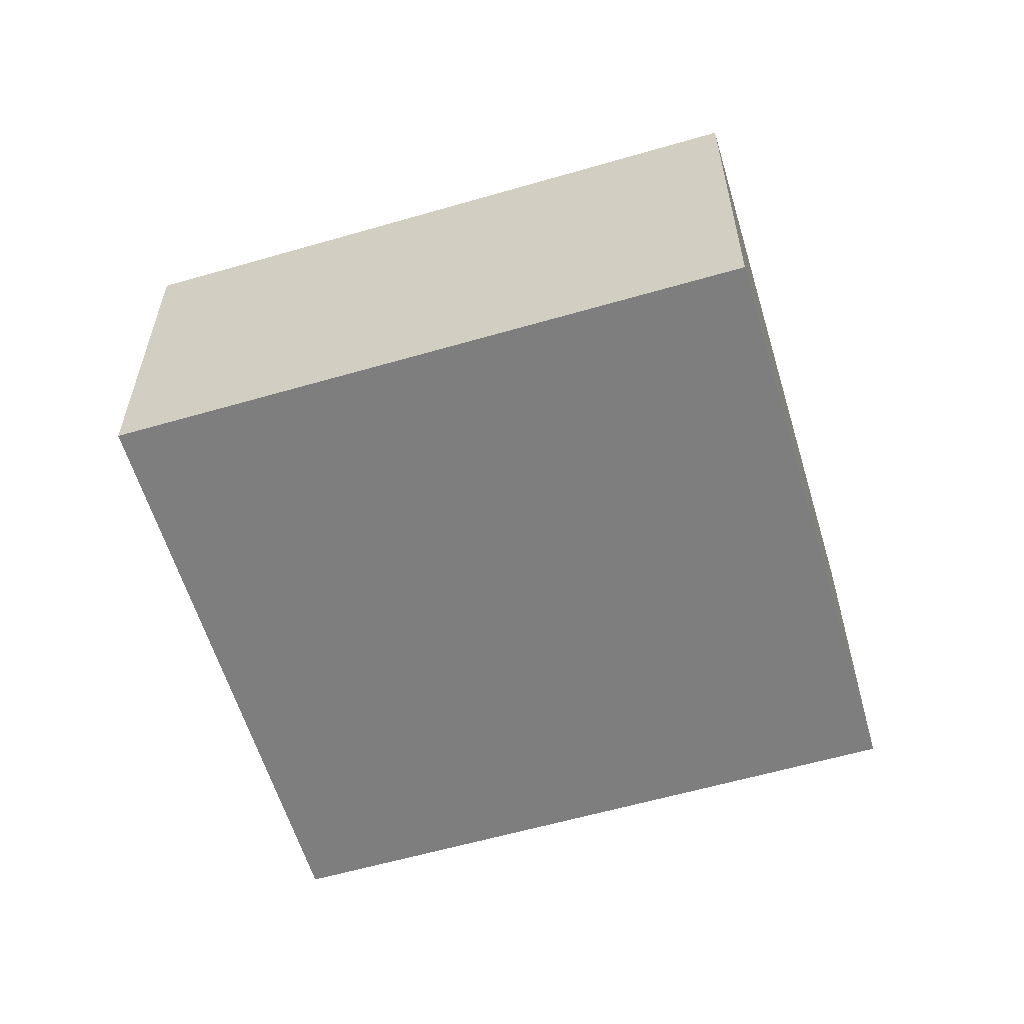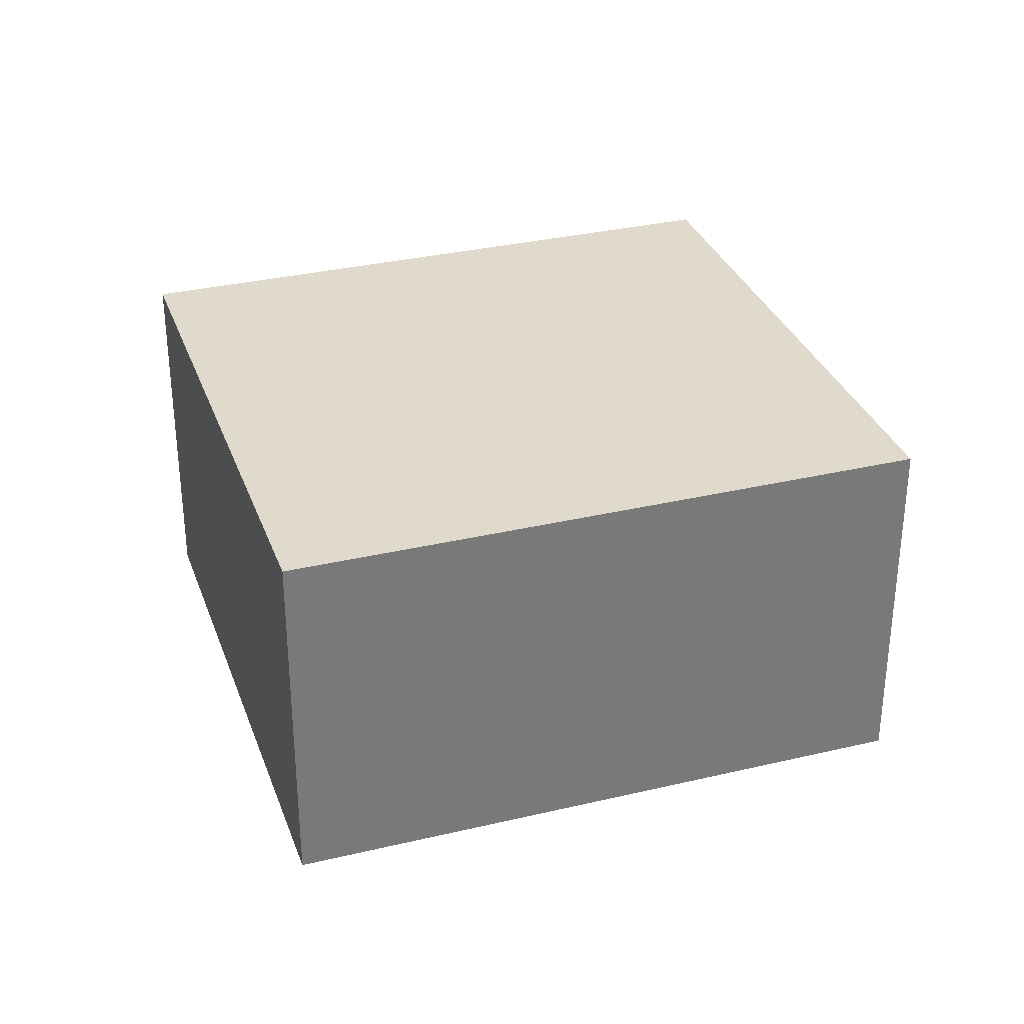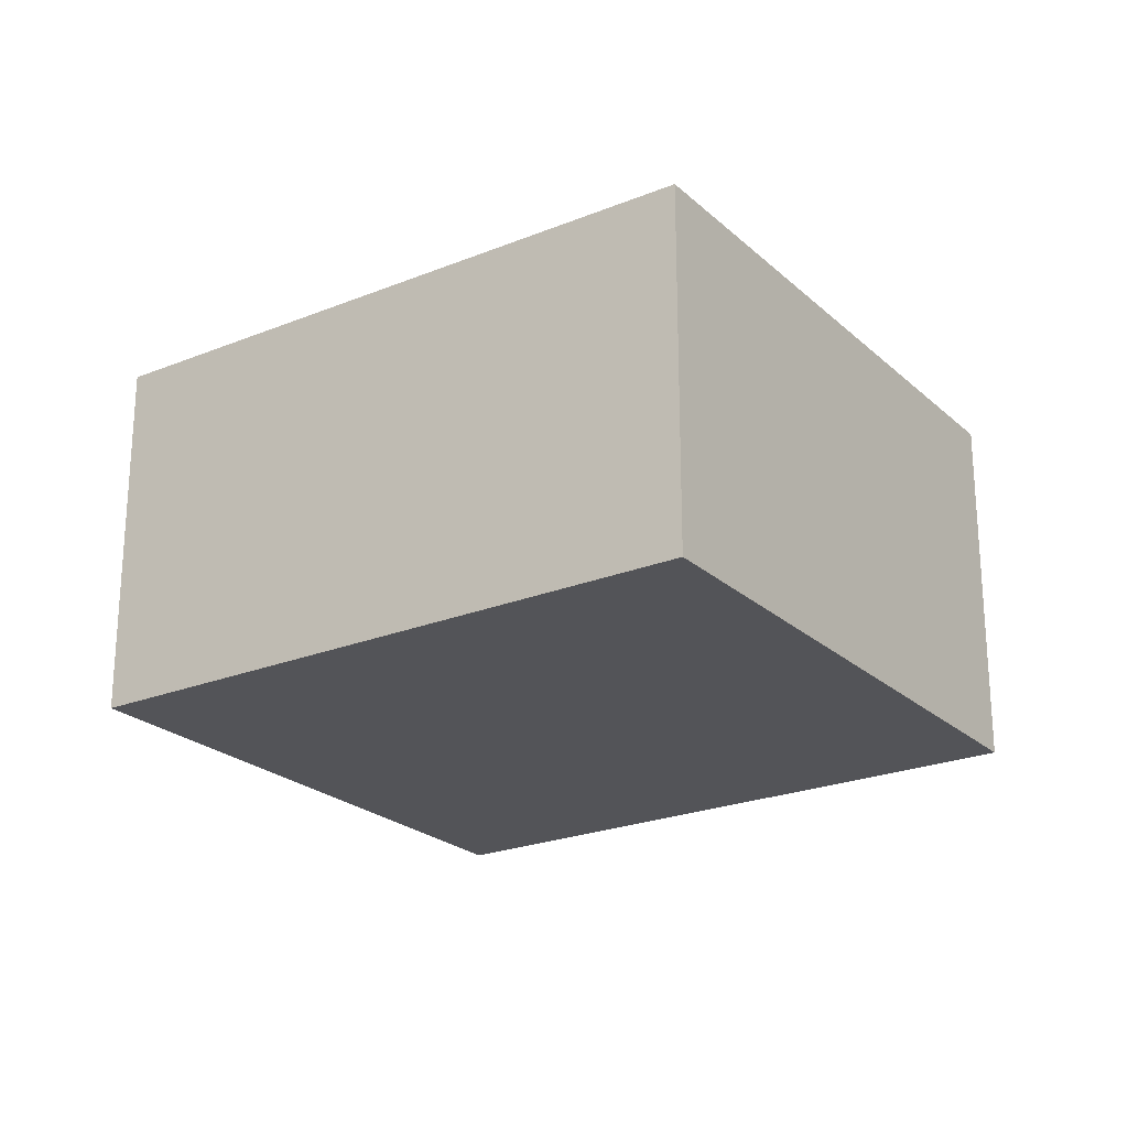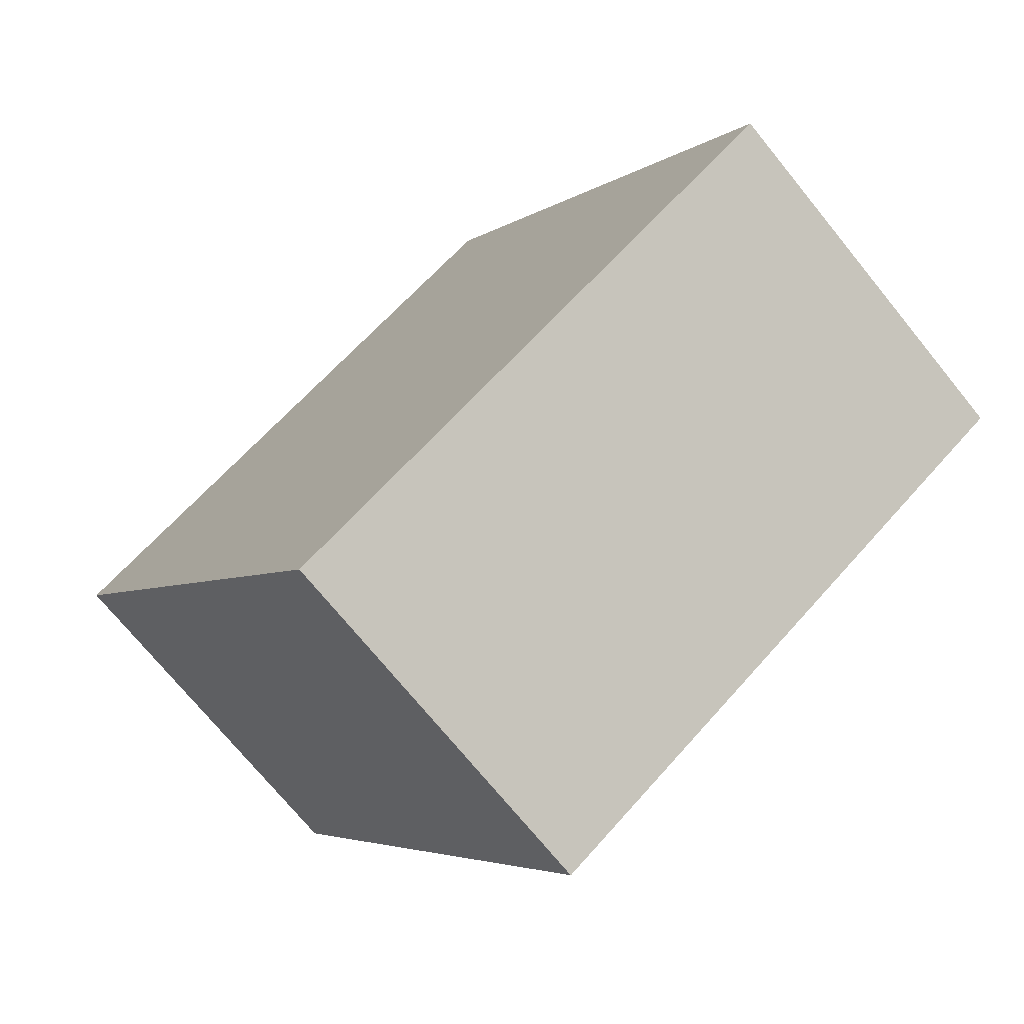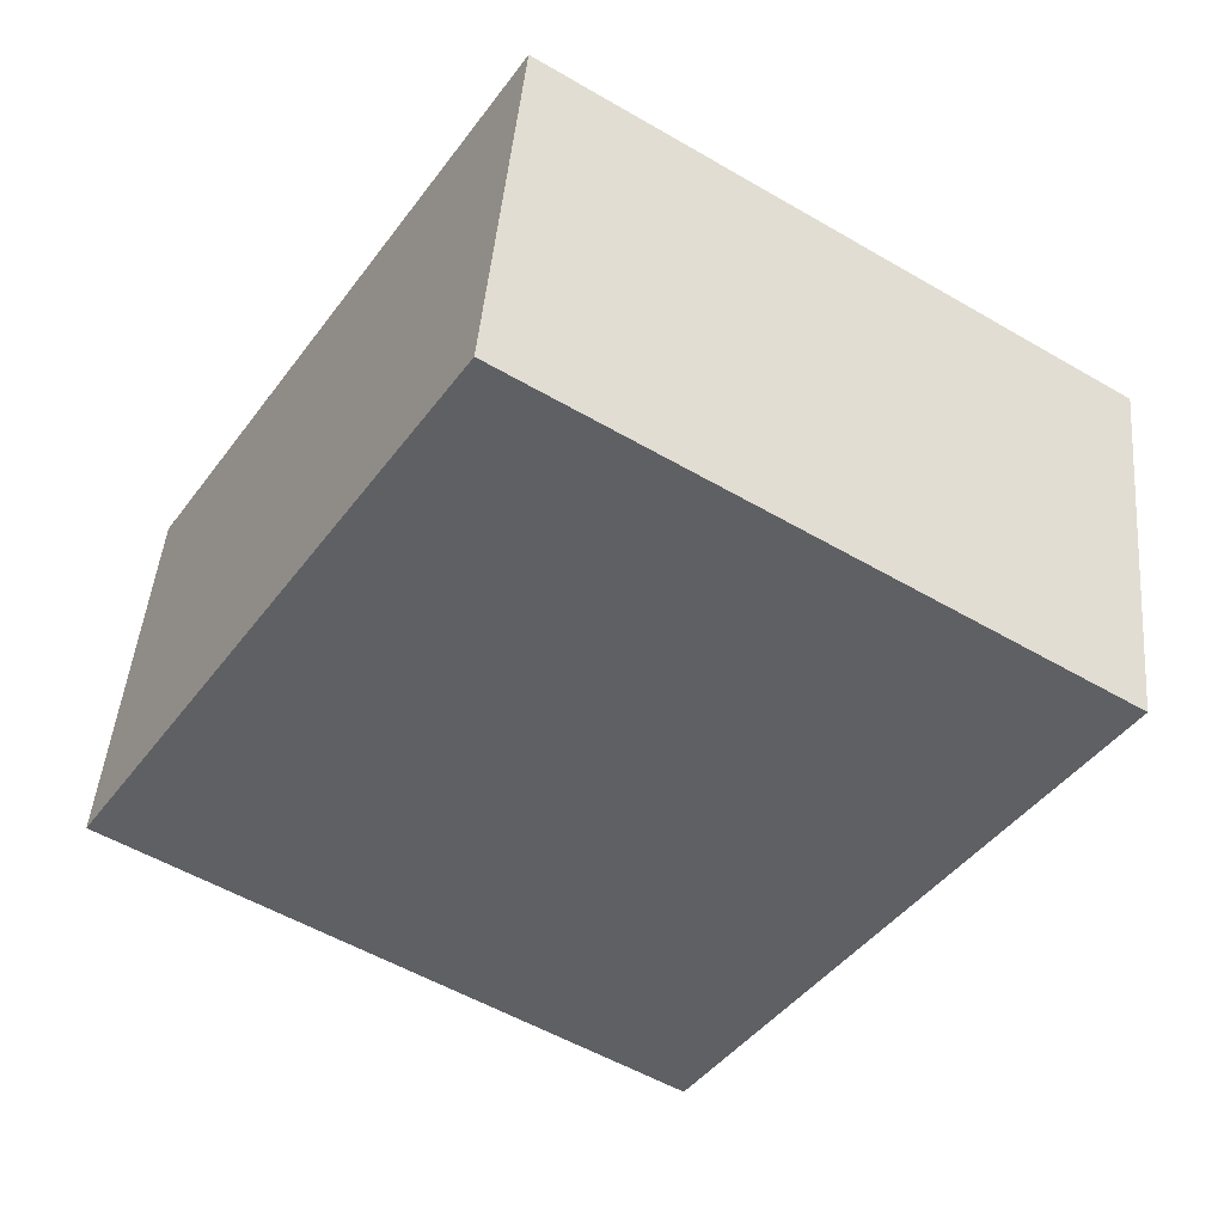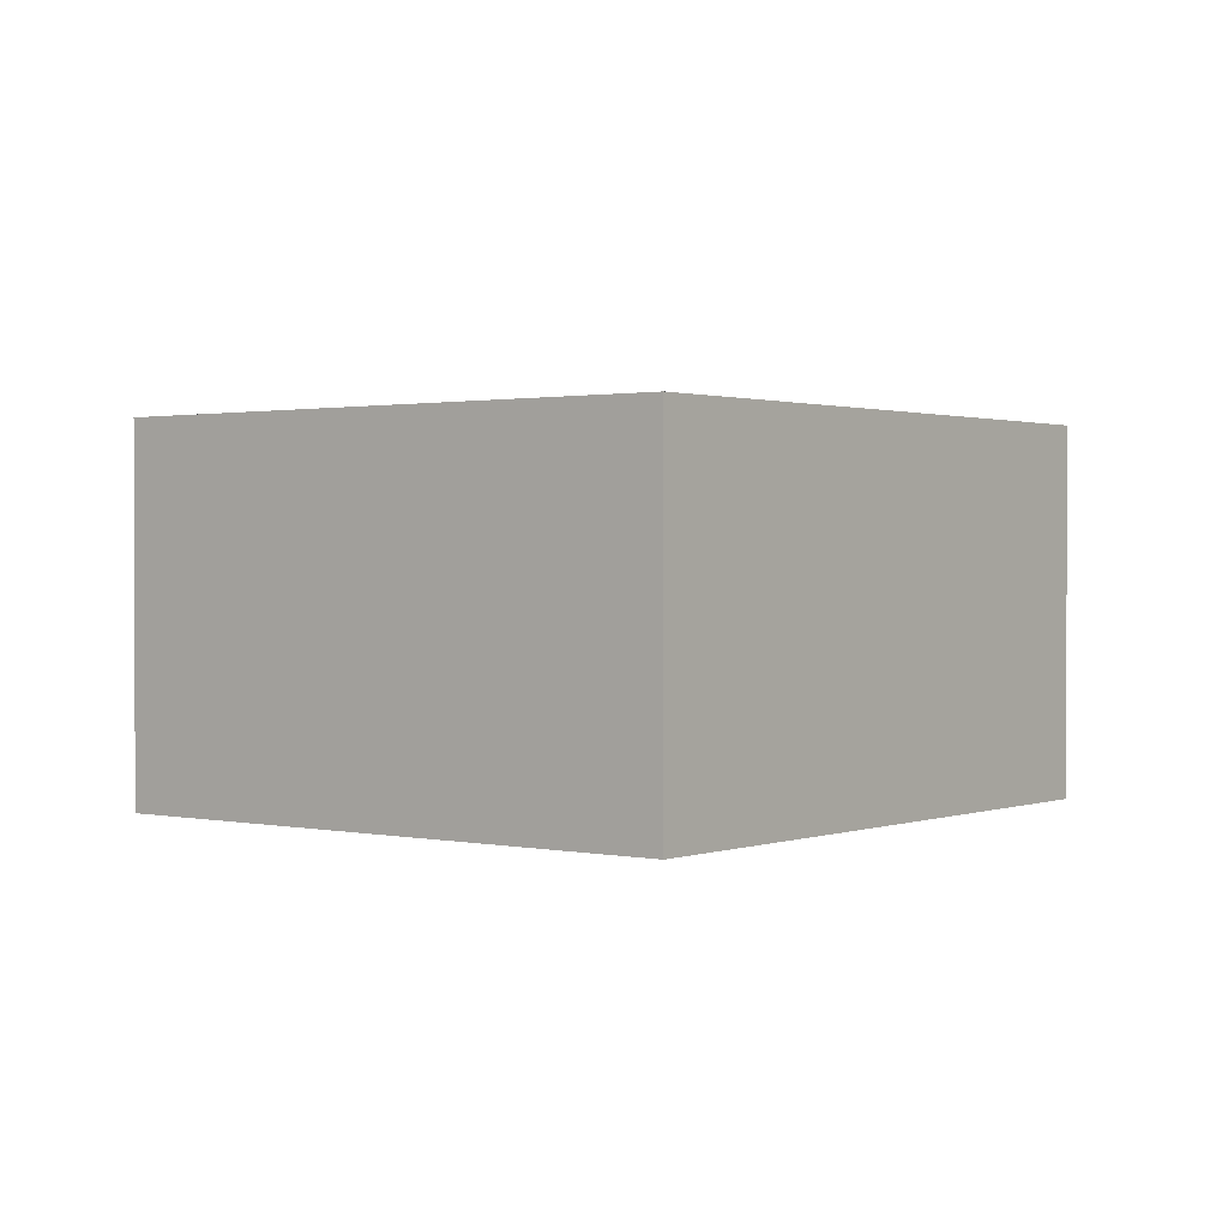
<metadata>
{"format":"obj","ext":"obj","renderer":"f3d","projection":"perspective","resolution":1024,"background":"white","views":[{"elev":-59.4,"azim":74.3,"up":"+Z"},{"elev":32.4,"azim":39.4,"up":"+Z"},{"elev":-23.4,"azim":92.0,"up":"+Z"},{"elev":-72.3,"azim":-140.9,"up":"+Y"},{"elev":46.0,"azim":4.9,"up":"+Y"},{"elev":1.2,"azim":-174.4,"up":"+Z"}]}
</metadata>
<code>
g default
v 2.766 2.189 0.2
v 2.625 2.278 0.2
v 2.67 2.037 0.2
v 2.529 2.126 0.2
v 2.67 2.037 0.1
v 2.529 2.126 0.1
v 2.766 2.189 0.1
v 2.625 2.278 0.1
g pCube220
f 1 2 4 3
f 3 4 6 5
f 5 6 8 7
f 7 8 2 1
f 2 8 6 4
f 7 1 3 5

</code>
